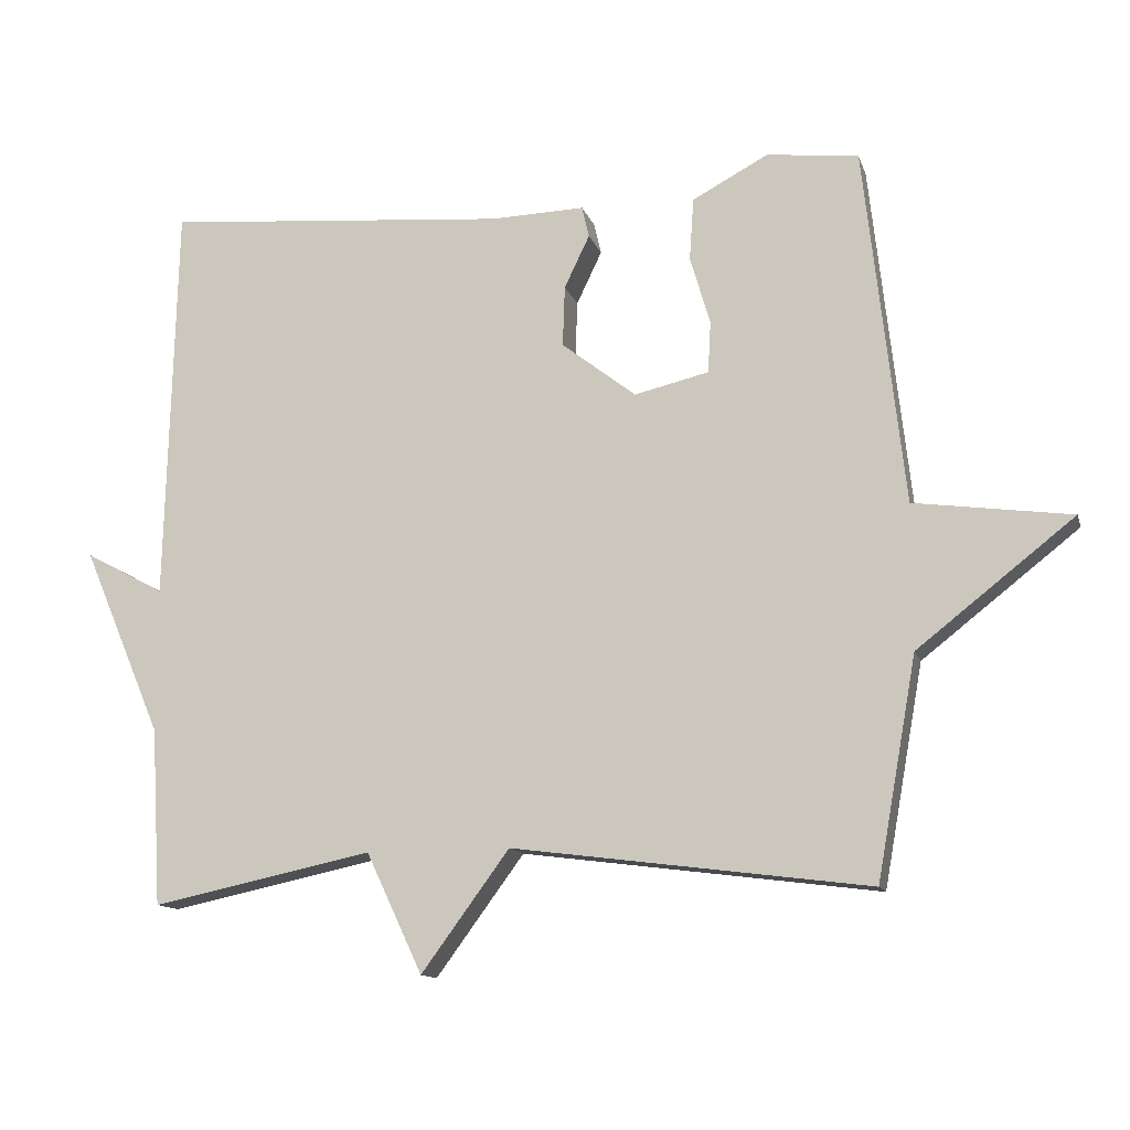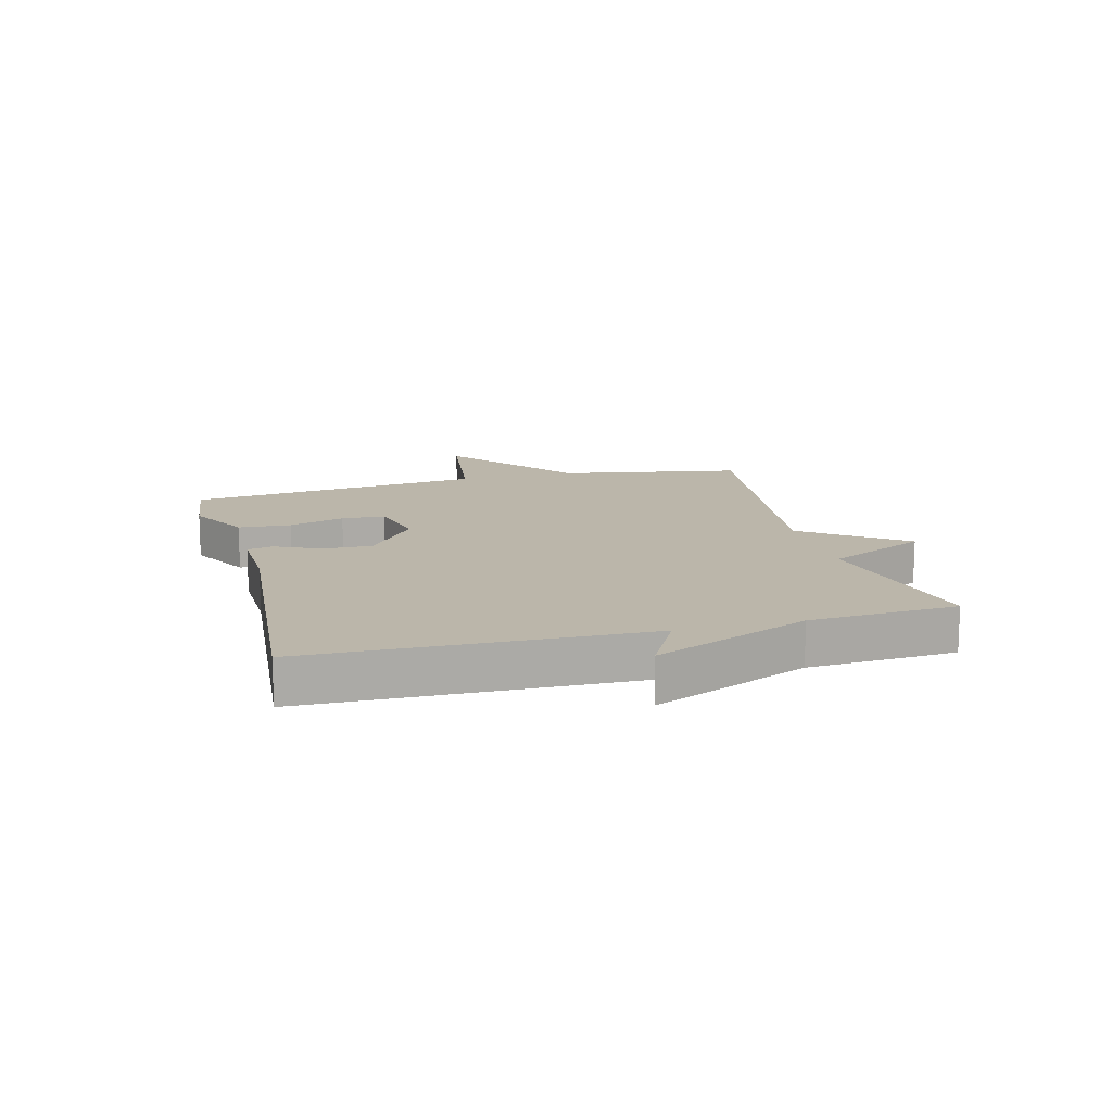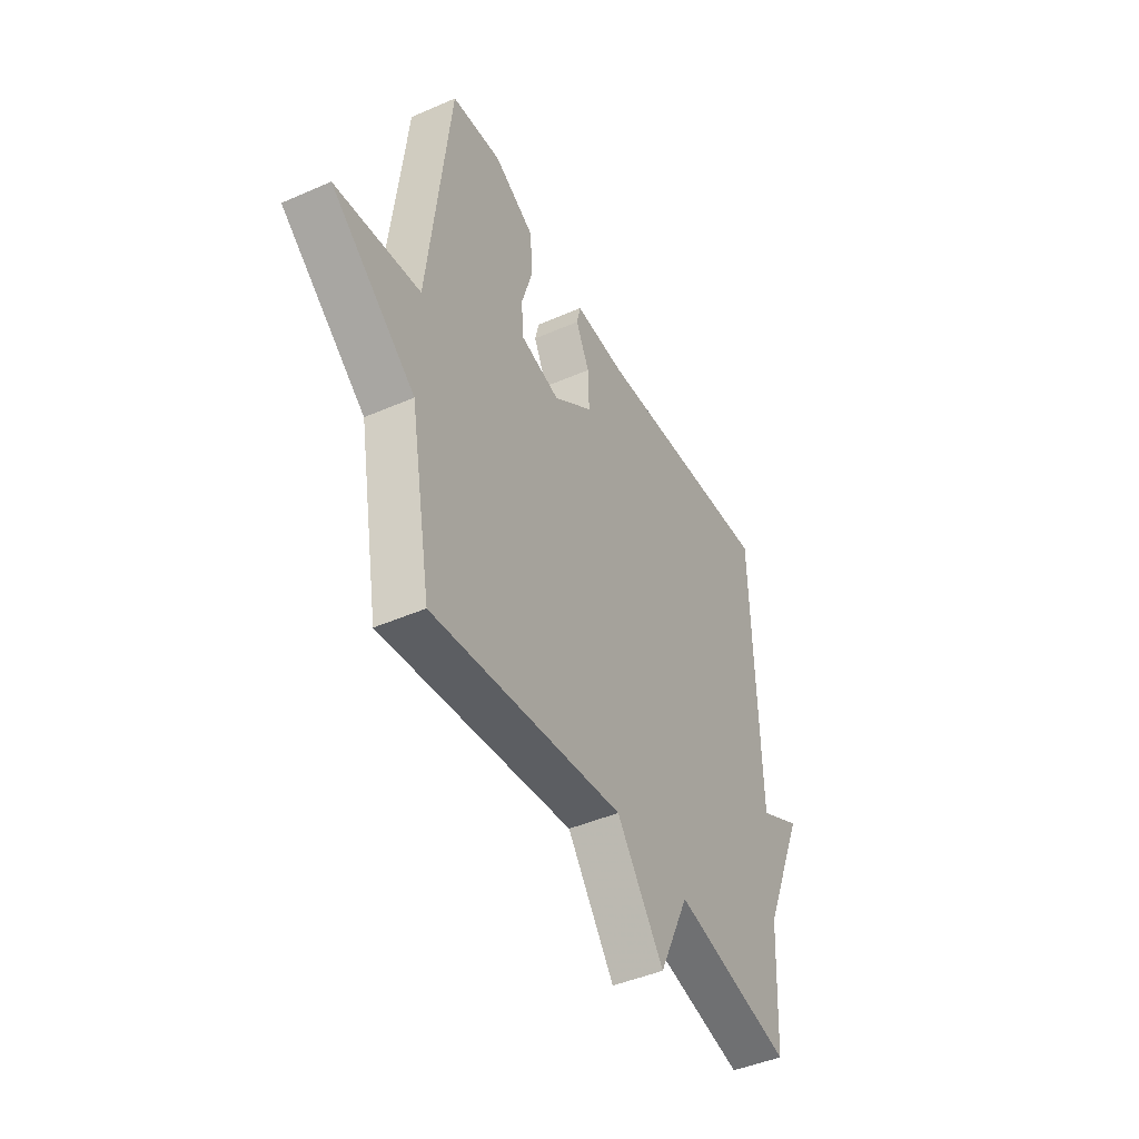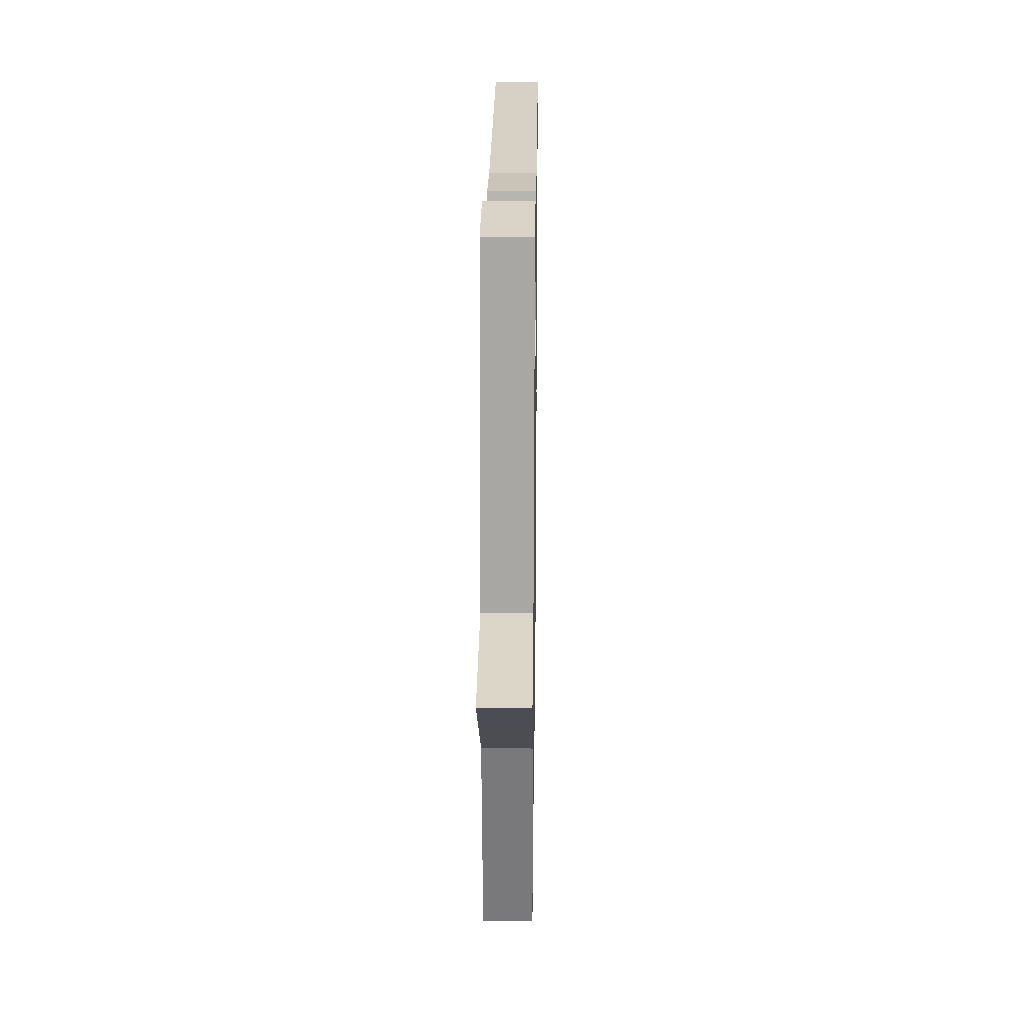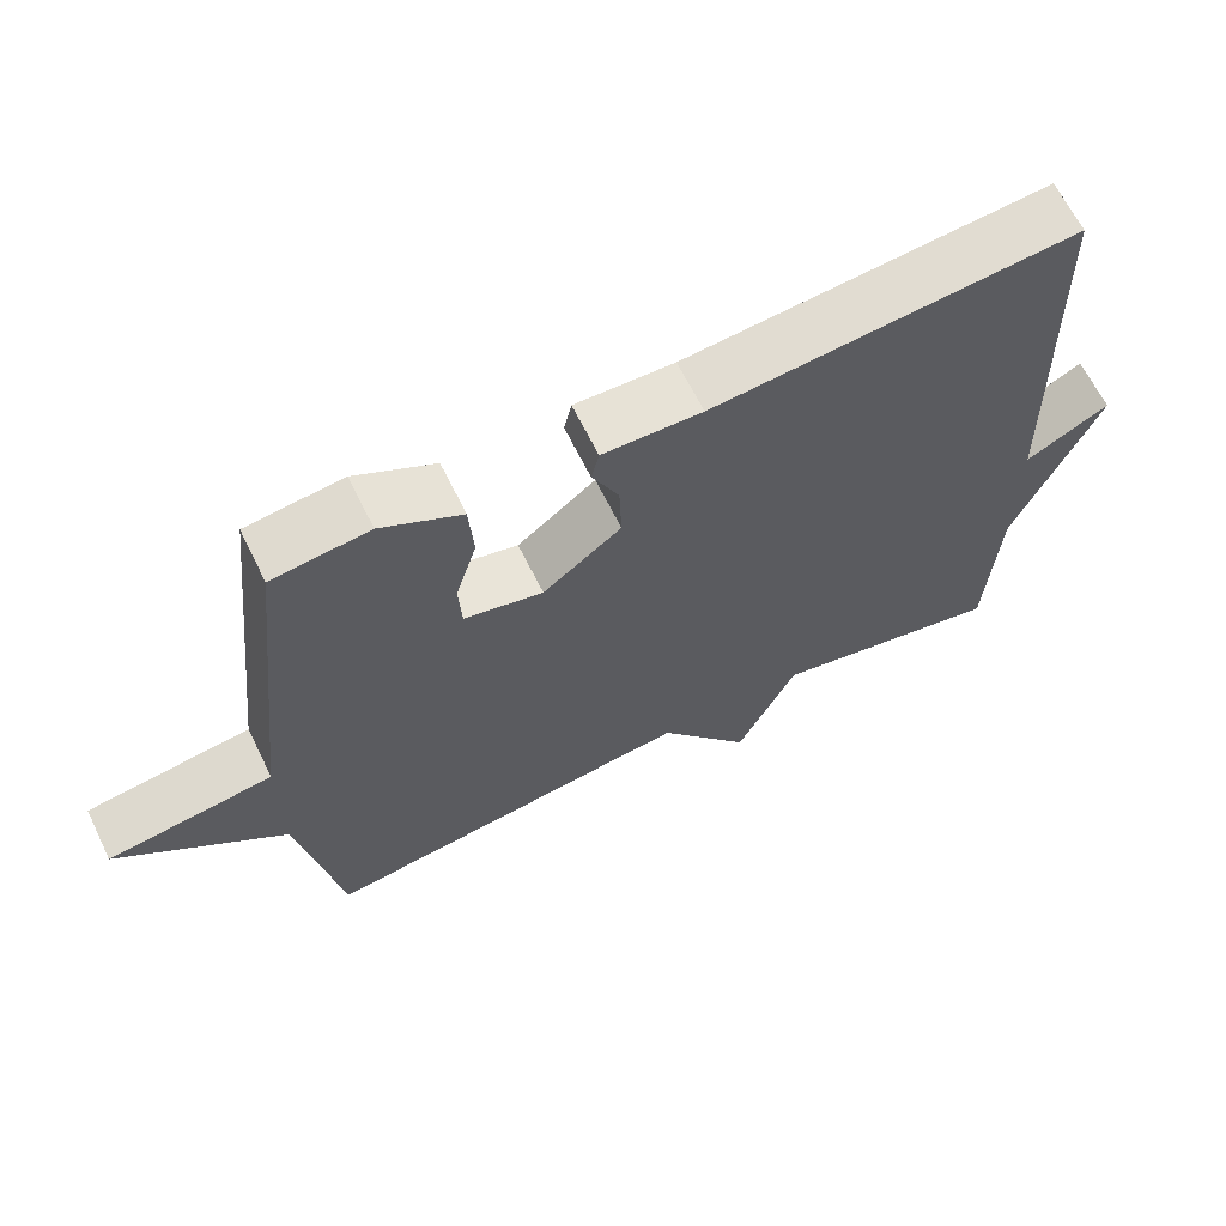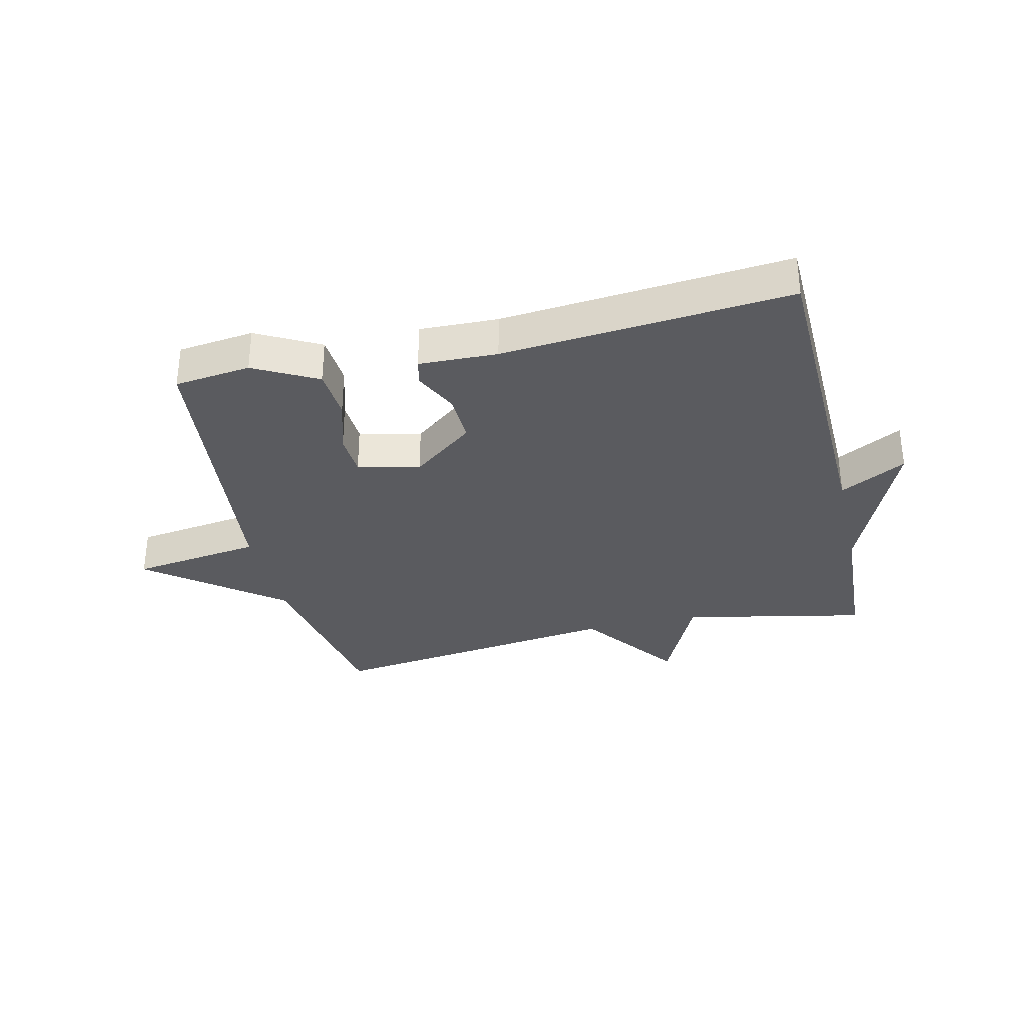
<metadata>
{"format":"obj","ext":"obj","renderer":"f3d","projection":"perspective","resolution":1024,"background":"white","views":[{"elev":-12.9,"azim":-165.2,"up":"+Z"},{"elev":14.1,"azim":75.2,"up":"+Y"},{"elev":-44.9,"azim":-63.1,"up":"+Z"},{"elev":21.8,"azim":-89.2,"up":"+Z"},{"elev":64.9,"azim":-26.1,"up":"+Z"},{"elev":-32.9,"azim":13.2,"up":"+Y"}]}
</metadata>
<code>
v -0.5 0.07 -0.5
v -0.555 0.07 -0.195
v -0.772 0.07 -0.025
v -0.555 0.07 0.005
v -0.5 0.07 0.5
v -0.373 0.07 0.515
v -0.268 0.07 0.459
v -0.262 0.07 0.372
v -0.29 0.07 0.279
v -0.286 0.07 0.207
v -0.183 0.07 0.183
v -0.08 0.07 0.263
v -0.083 0.07 0.347
v -0.118 0.07 0.42
v -0.108 0.07 0.463
v 0.022 0.07 0.459
v 0.5 0.07 0.5
v 0.514 0.07 -0.055
v 0.624 0.07 0.004
v 0.514 0.07 -0.255
v 0.5 0.07 -0.5
v 0.194 0.07 -0.436
v 0.116 0.07 -0.602
v -0.006 0.07 -0.436
v -0.5 0 -0.5
v -0.555 0 -0.195
v -0.772 0 -0.025
v -0.555 0 0.005
v -0.5 0 0.5
v -0.373 0 0.515
v -0.268 0 0.459
v -0.262 0 0.372
v -0.29 0 0.279
v -0.286 0 0.207
v -0.183 0 0.183
v -0.08 0 0.263
v -0.083 0 0.347
v -0.118 0 0.42
v -0.108 0 0.463
v 0.022 0 0.459
v 0.5 0 0.5
v 0.514 0 -0.055
v 0.624 0 0.004
v 0.514 0 -0.255
v 0.5 0 -0.5
v 0.194 0 -0.436
v 0.116 0 -0.602
v -0.006 0 -0.436
f 22 23 24
f 20 21 22
f 20 22 24
f 19 20 24
f 18 19 24
f 16 17 18 24
f 13 14 15 16
f 12 13 16 24
f 24 1 2
f 12 24 2
f 11 12 2
f 7 8 9
f 6 7 9
f 5 6 9
f 4 5 9
f 4 9 10
f 2 3 4
f 2 4 10 11
f 48 47 46
f 46 45 44
f 48 46 44
f 48 44 43
f 48 43 42
f 48 42 41 40
f 40 39 38 37
f 48 40 37 36
f 26 25 48
f 26 48 36
f 26 36 35
f 33 32 31
f 33 31 30
f 33 30 29
f 33 29 28
f 34 33 28
f 28 27 26
f 35 34 28 26
f 1 25 26 2
f 2 26 27 3
f 3 27 28 4
f 4 28 29 5
f 5 29 30 6
f 6 30 31 7
f 7 31 32 8
f 8 32 33 9
f 9 33 34 10
f 10 34 35 11
f 11 35 36 12
f 12 36 37 13
f 13 37 38 14
f 14 38 39 15
f 15 39 40 16
f 16 40 41 17
f 17 41 42 18
f 18 42 43 19
f 19 43 44 20
f 20 44 45 21
f 21 45 46 22
f 22 46 47 23
f 23 47 48 24
f 24 48 25 1

</code>
